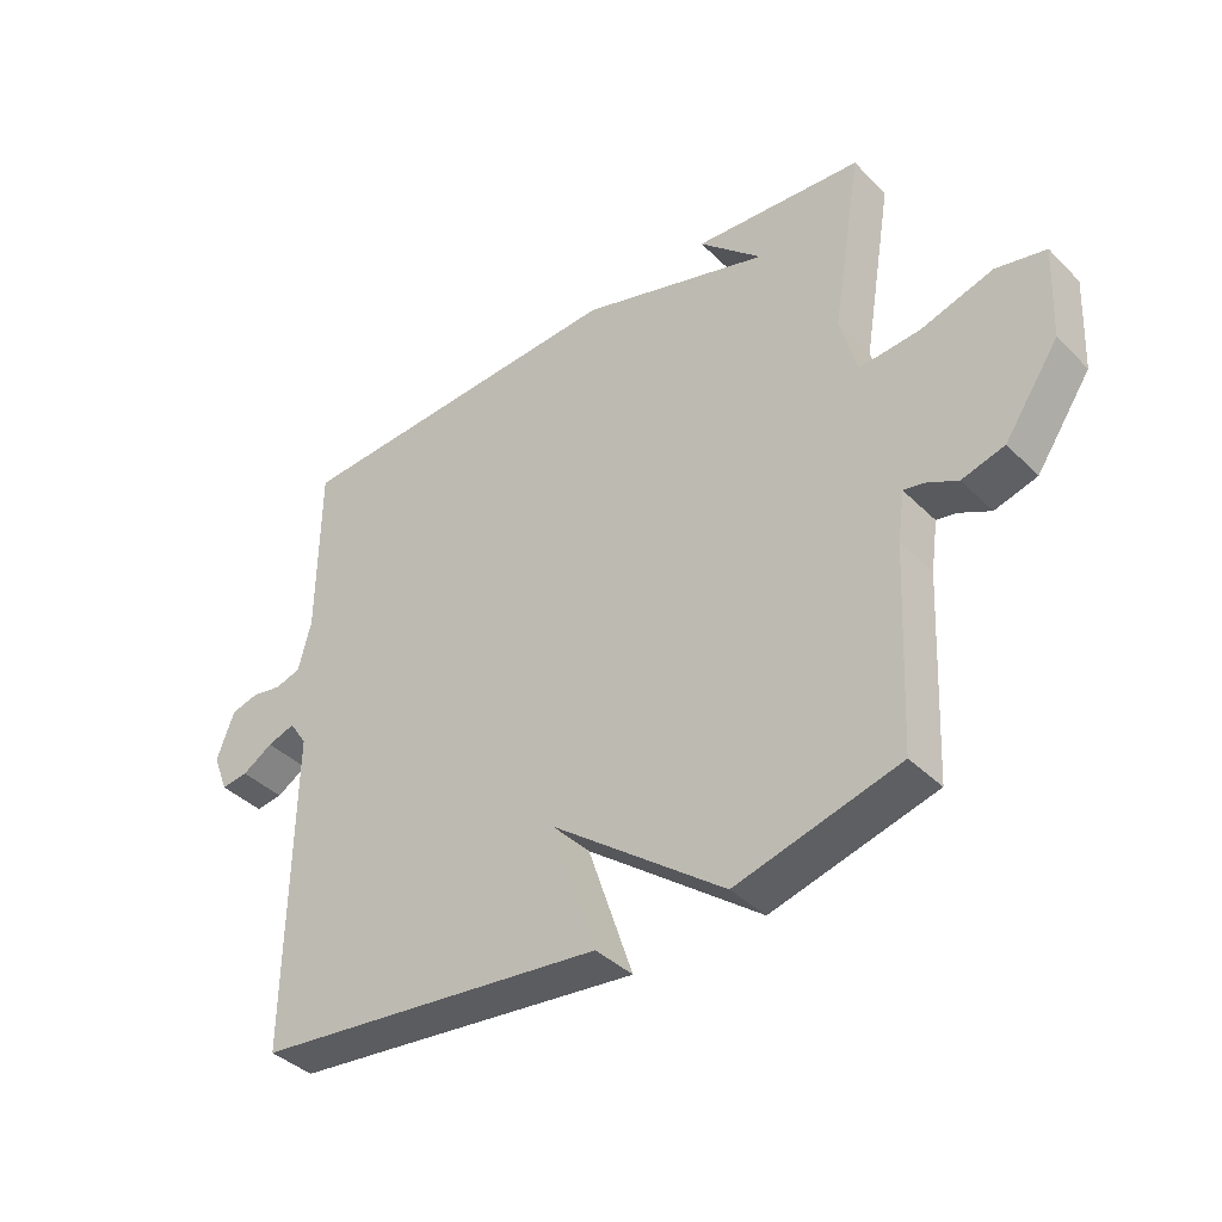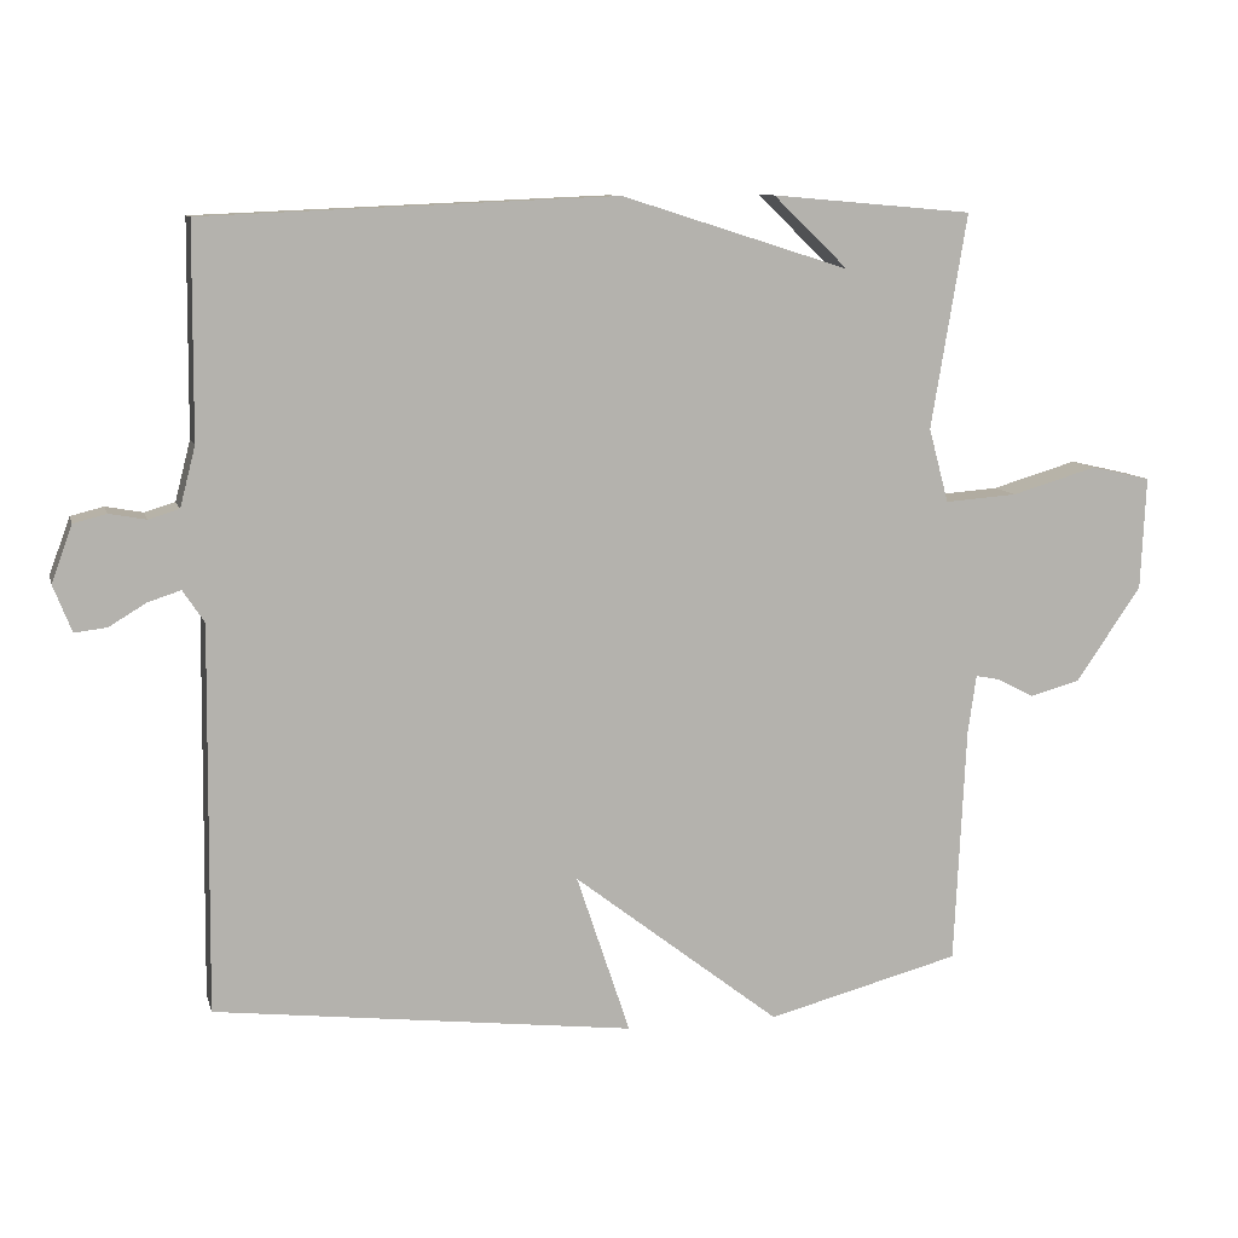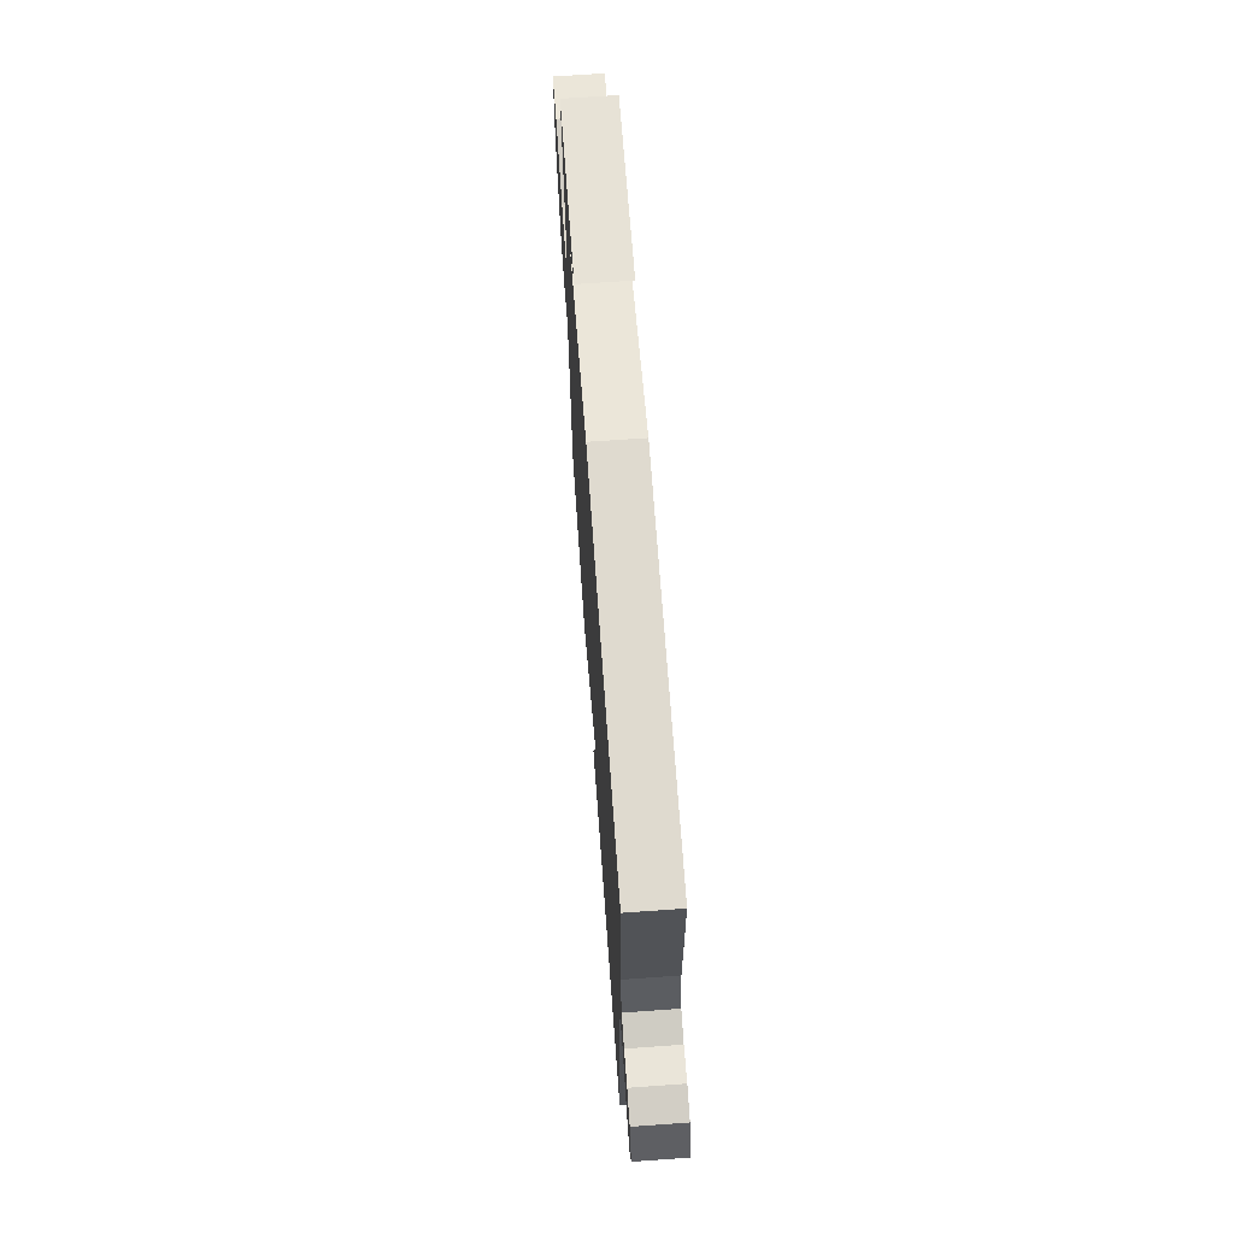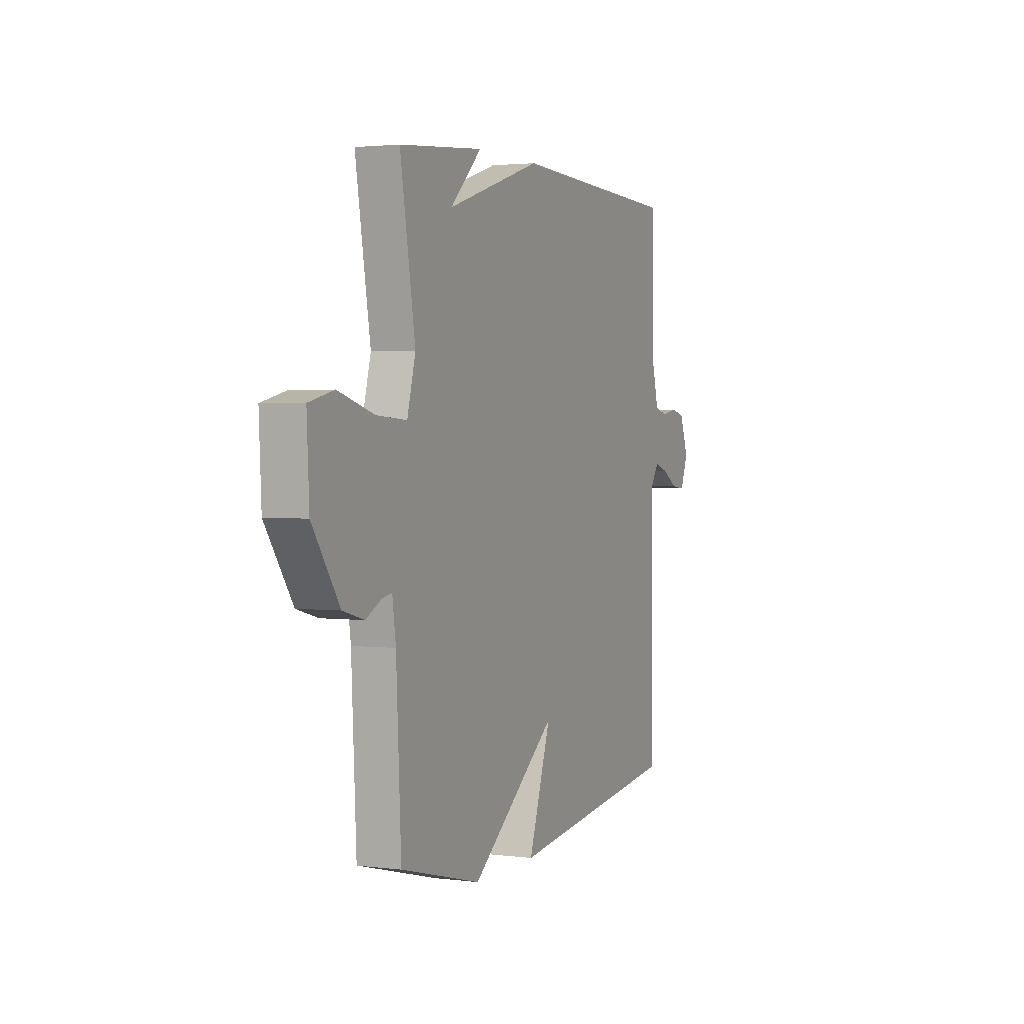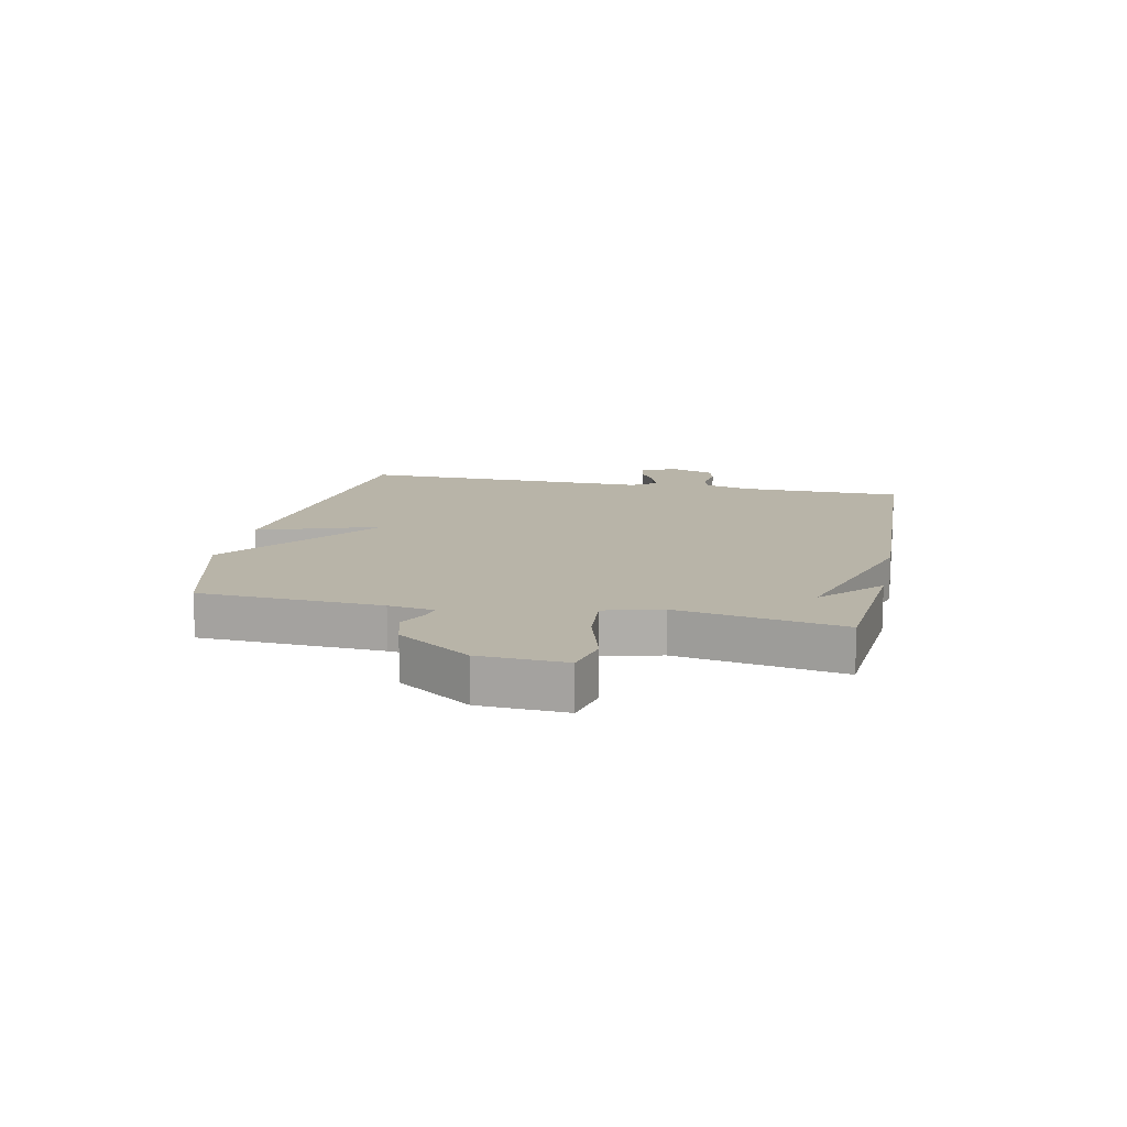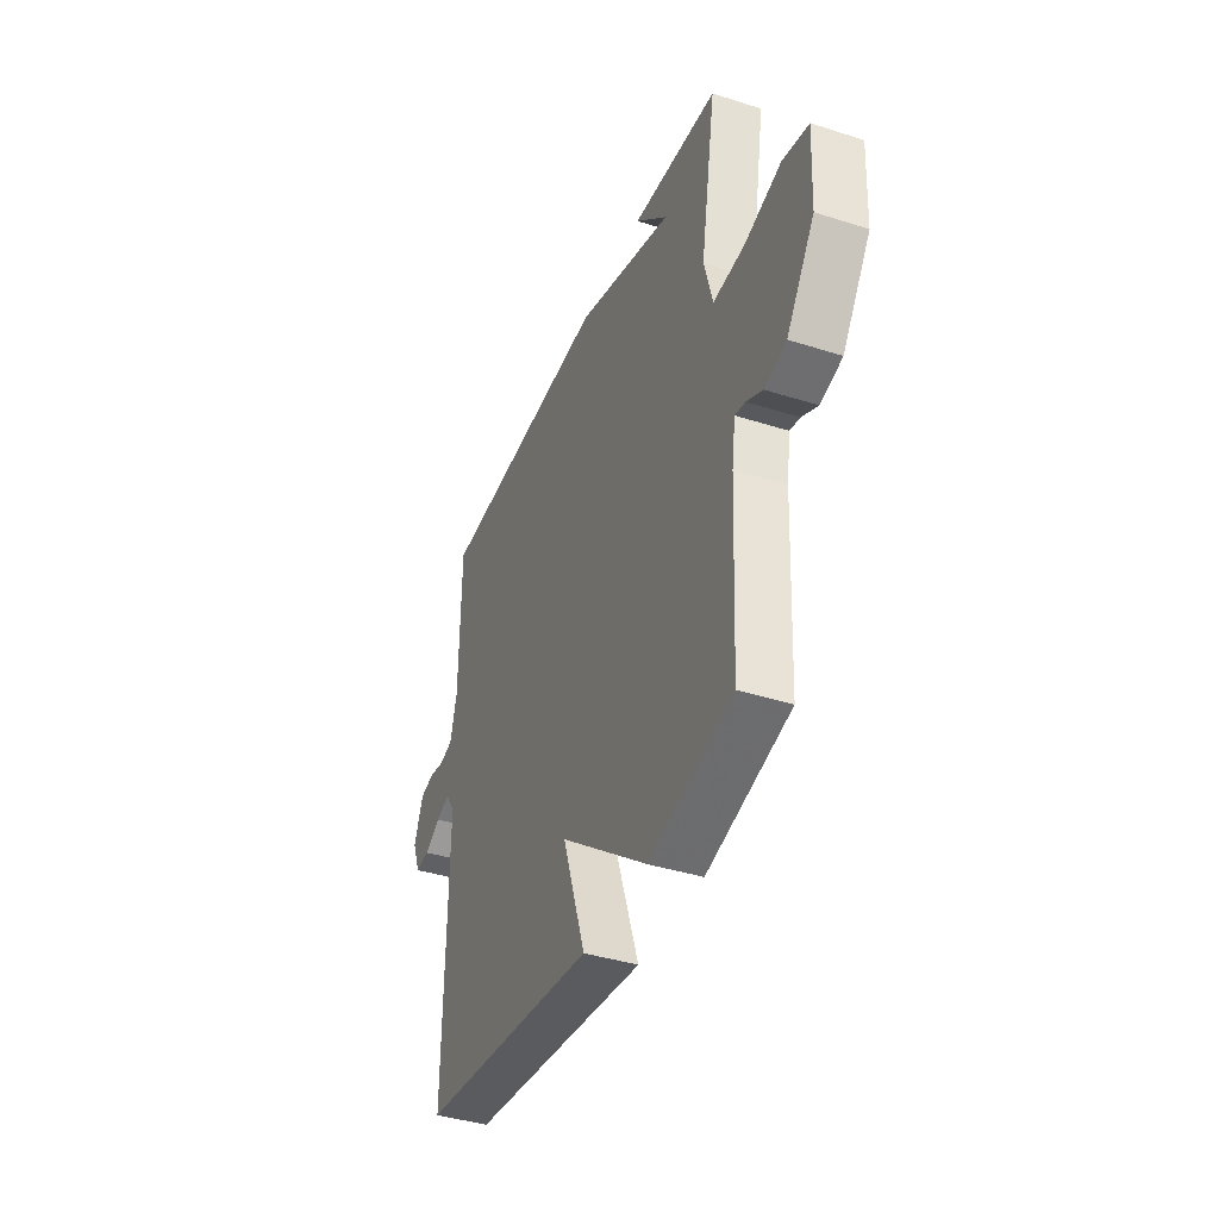
<metadata>
{"format":"obj","ext":"obj","renderer":"f3d","projection":"perspective","resolution":1024,"background":"white","views":[{"elev":-39.7,"azim":-140.2,"up":"+Z"},{"elev":9.8,"azim":166.1,"up":"+Z"},{"elev":68.2,"azim":85.9,"up":"+Z"},{"elev":2.4,"azim":-66.1,"up":"+Z"},{"elev":13.0,"azim":-78.2,"up":"+Y"},{"elev":-39.8,"azim":-111.6,"up":"+Z"}]}
</metadata>
<code>
v 0.5 0.07 0.5
v 0.502 0.07 0.223
v 0.522 0.07 0.145
v 0.562 0.07 0.133
v 0.61 0.07 0.142
v 0.653 0.07 0.131
v 0.68 0.07 0.057
v 0.656 0.07 -0.004
v 0.614 0.07 0.001
v 0.566 0.07 0.03
v 0.523 0.07 0.044
v 0.495 0.07 0.002
v 0.5 0.07 -0.5
v -0.047 0.07 -0.566
v 0.023 0.07 -0.357
v -0.247 0.07 -0.566
v -0.5 0.07 -0.5
v -0.515 0.07 -0.19
v -0.526 0.07 -0.113
v -0.557 0.07 -0.119
v -0.606 0.07 -0.144
v -0.672 0.07 -0.126
v -0.757 0.07 -0.002
v -0.764 0.07 0.145
v -0.686 0.07 0.163
v -0.574 0.07 0.13
v -0.479 0.07 0.123
v -0.453 0.07 0.22
v -0.5 0.07 0.5
v -0.237 0.07 0.523
v -0.335 0.07 0.429
v -0.037 0.07 0.523
v 0.5 0 0.5
v 0.502 0 0.223
v 0.522 0 0.145
v 0.562 0 0.133
v 0.61 0 0.142
v 0.653 0 0.131
v 0.68 0 0.057
v 0.656 0 -0.004
v 0.614 0 0.001
v 0.566 0 0.03
v 0.523 0 0.044
v 0.495 0 0.002
v 0.5 0 -0.5
v -0.047 0 -0.566
v 0.023 0 -0.357
v -0.247 0 -0.566
v -0.5 0 -0.5
v -0.515 0 -0.19
v -0.526 0 -0.113
v -0.557 0 -0.119
v -0.606 0 -0.144
v -0.672 0 -0.126
v -0.757 0 -0.002
v -0.764 0 0.145
v -0.686 0 0.163
v -0.574 0 0.13
v -0.479 0 0.123
v -0.453 0 0.22
v -0.5 0 0.5
v -0.237 0 0.523
v -0.335 0 0.429
v -0.037 0 0.523
f 31 32 1 2
f 29 30 31
f 28 29 31
f 31 2 3
f 28 31 3
f 27 28 3
f 24 25 26
f 23 24 26
f 22 23 26
f 21 22 26
f 20 21 26
f 19 20 26 27
f 27 3 4
f 19 27 4
f 18 19 4
f 18 4 5
f 17 18 5
f 16 17 5
f 15 16 5
f 12 13 14 15
f 11 12 15
f 8 9 10
f 7 8 10
f 6 7 10
f 5 6 10
f 5 10 11
f 5 11 15
f 34 33 64 63
f 63 62 61
f 63 61 60
f 35 34 63
f 35 63 60
f 35 60 59
f 58 57 56
f 58 56 55
f 58 55 54
f 58 54 53
f 58 53 52
f 59 58 52 51
f 36 35 59
f 36 59 51
f 36 51 50
f 37 36 50
f 37 50 49
f 37 49 48
f 37 48 47
f 47 46 45 44
f 47 44 43
f 42 41 40
f 42 40 39
f 42 39 38
f 42 38 37
f 43 42 37
f 47 43 37
f 1 33 34 2
f 2 34 35 3
f 3 35 36 4
f 4 36 37 5
f 5 37 38 6
f 6 38 39 7
f 7 39 40 8
f 8 40 41 9
f 9 41 42 10
f 10 42 43 11
f 11 43 44 12
f 12 44 45 13
f 13 45 46 14
f 14 46 47 15
f 15 47 48 16
f 16 48 49 17
f 17 49 50 18
f 18 50 51 19
f 19 51 52 20
f 20 52 53 21
f 21 53 54 22
f 22 54 55 23
f 23 55 56 24
f 24 56 57 25
f 25 57 58 26
f 26 58 59 27
f 27 59 60 28
f 28 60 61 29
f 29 61 62 30
f 30 62 63 31
f 31 63 64 32
f 32 64 33 1

</code>
